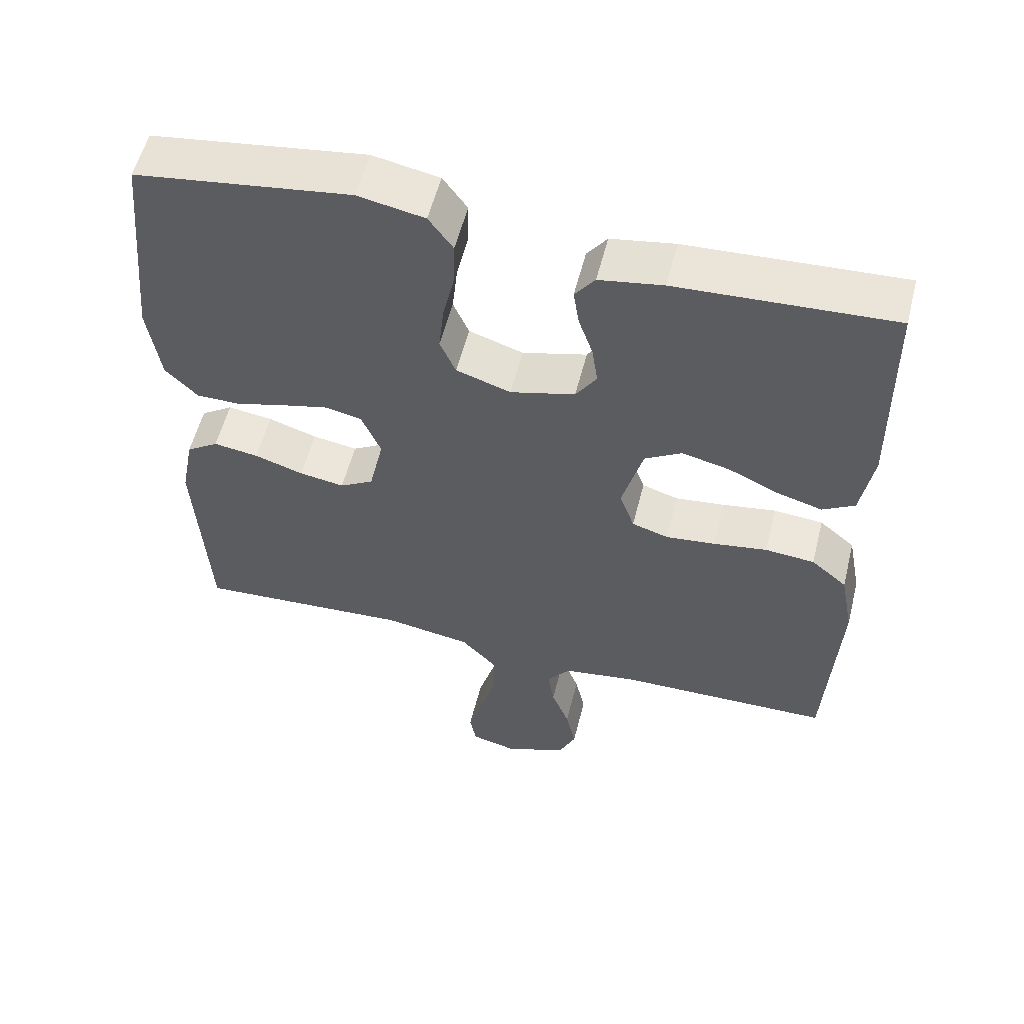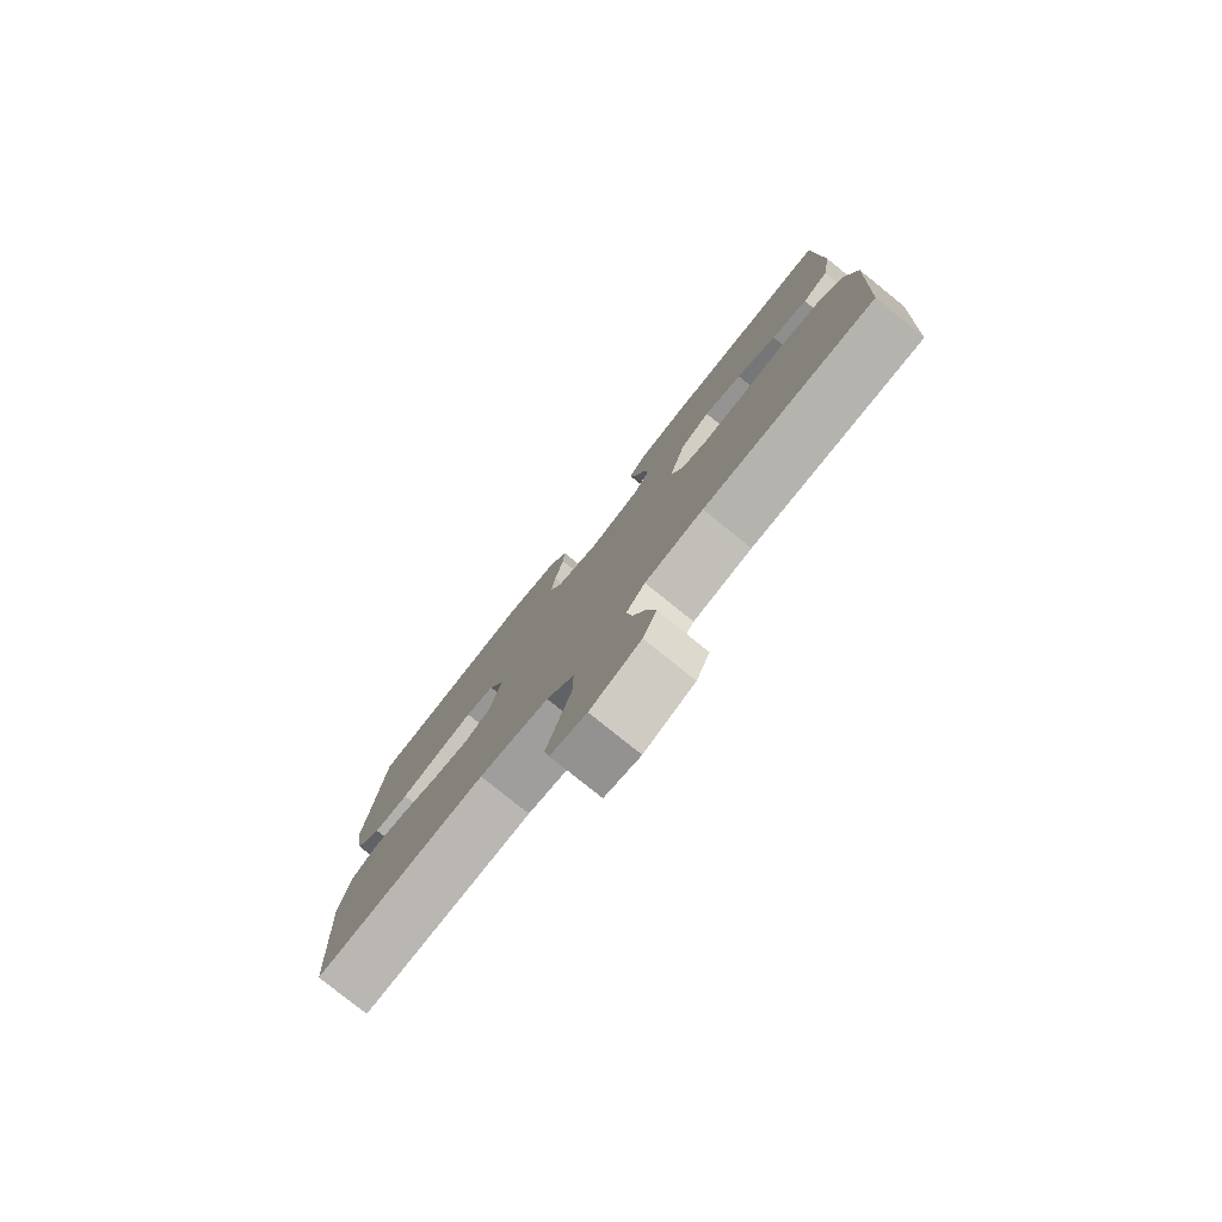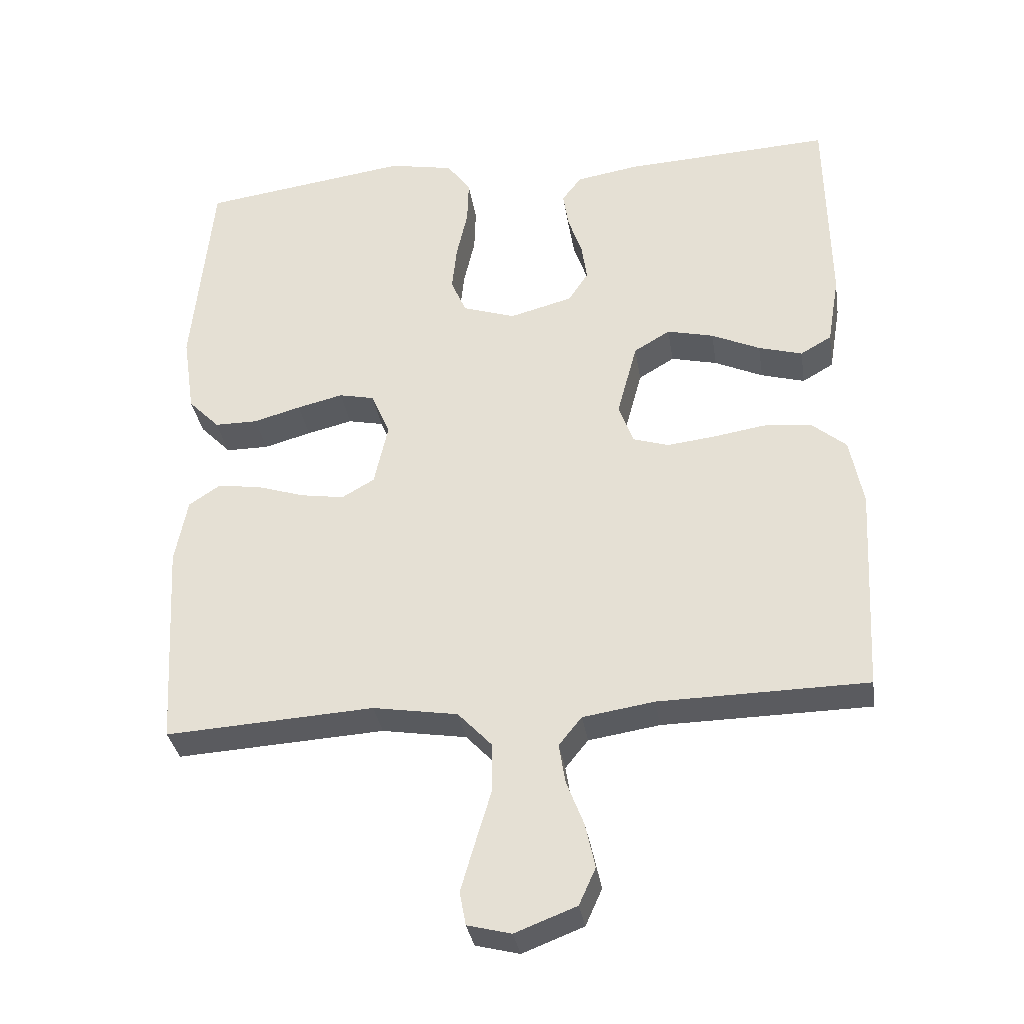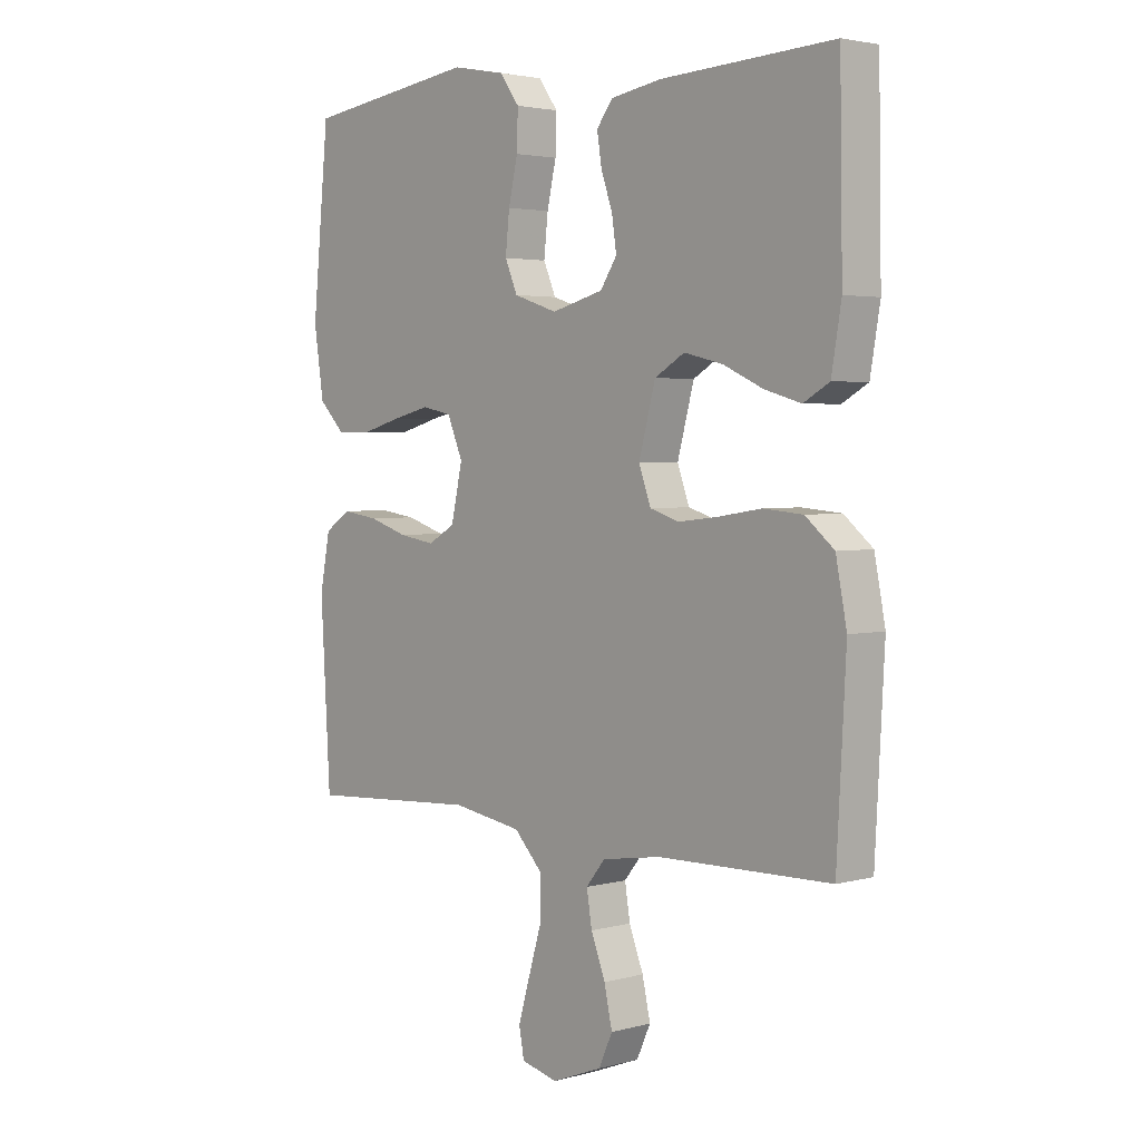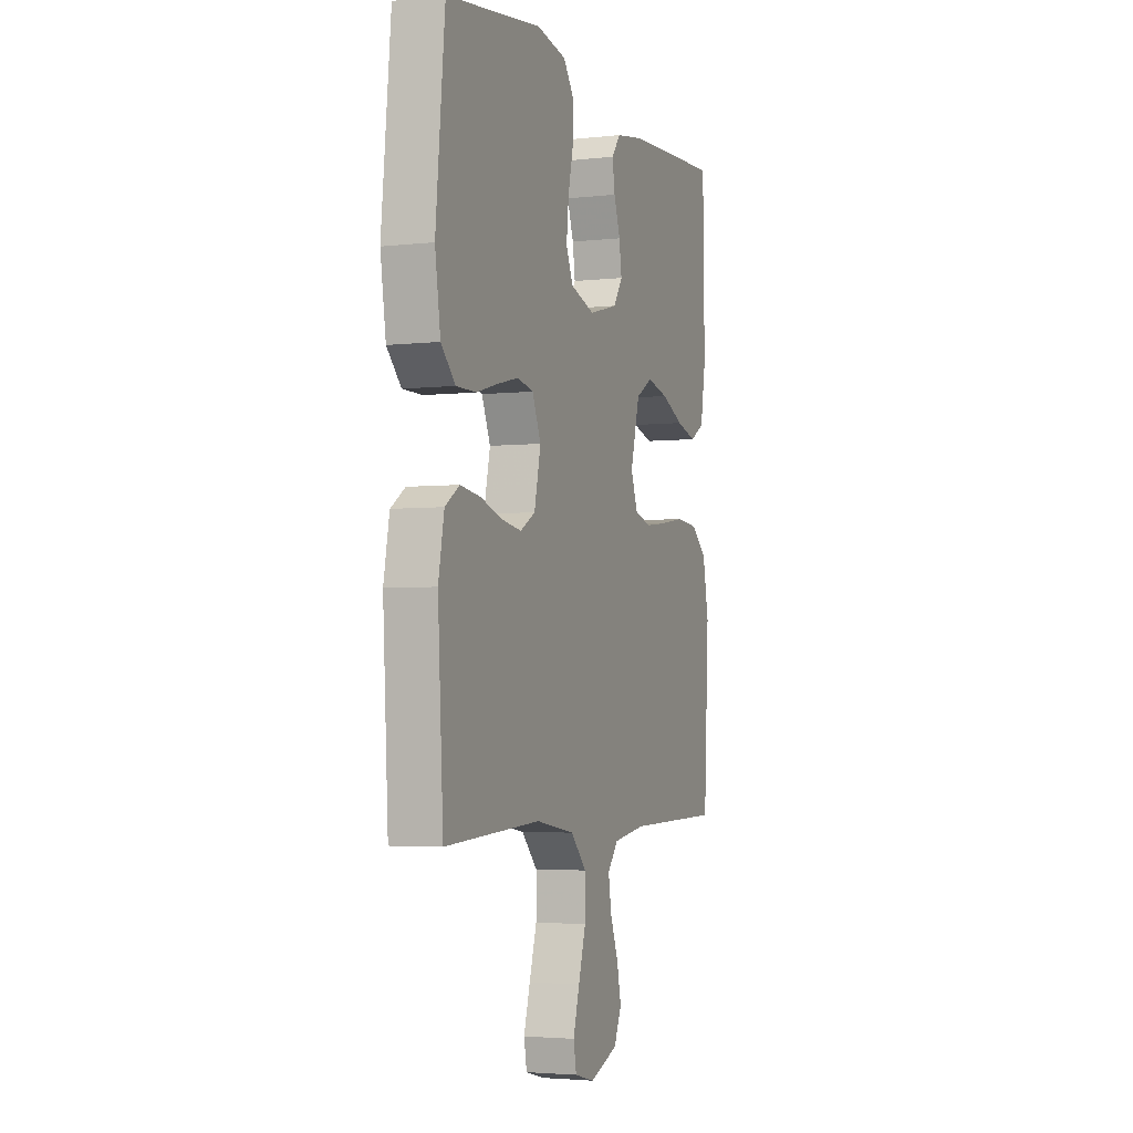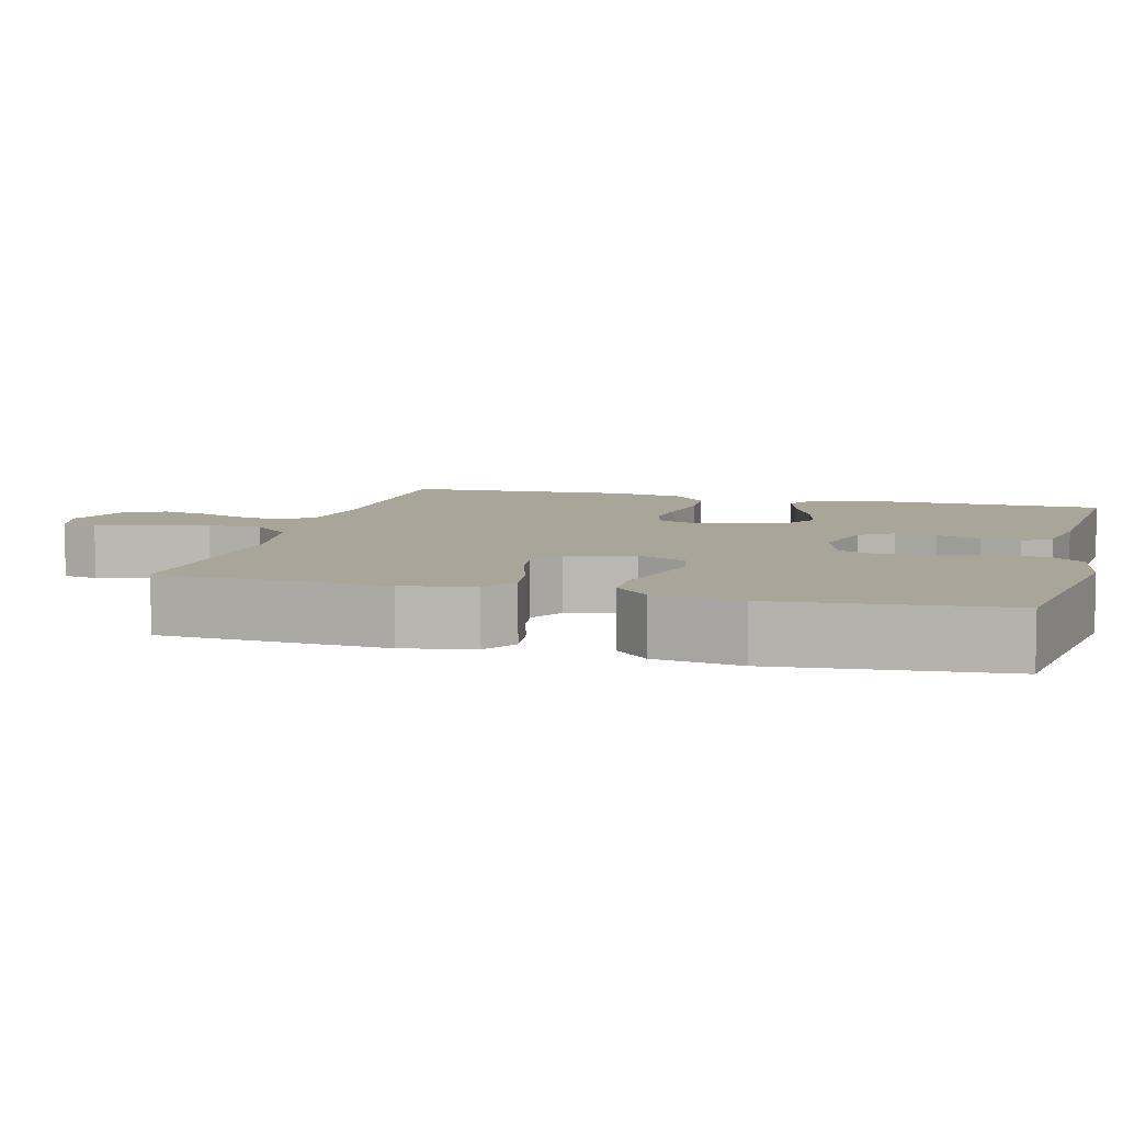
<metadata>
{"format":"obj","ext":"obj","renderer":"f3d","projection":"perspective","resolution":1024,"background":"white","views":[{"elev":56.1,"azim":14.1,"up":"+Z"},{"elev":-79.3,"azim":51.2,"up":"+Z"},{"elev":-33.4,"azim":8.8,"up":"+Z"},{"elev":3.1,"azim":47.5,"up":"+Z"},{"elev":-3.5,"azim":-69.2,"up":"+Z"},{"elev":7.4,"azim":-74.9,"up":"+Y"}]}
</metadata>
<code>
v -0.5 0.07 0.5
v -0.2 0.07 0.542
v -0.107 0.07 0.524
v -0.073 0.07 0.477
v -0.075 0.07 0.413
v -0.091 0.07 0.342
v -0.098 0.07 0.275
v -0.076 0.07 0.224
v 0 0.07 0.199
v 0.09 0.07 0.223
v 0.119 0.07 0.267
v 0.111 0.07 0.322
v 0.091 0.07 0.38
v 0.083 0.07 0.432
v 0.111 0.07 0.469
v 0.2 0.07 0.484
v 0.5 0.07 0.5
v 0.505 0.07 0.2
v 0.488 0.07 0.099
v 0.443 0.07 0.073
v 0.38 0.07 0.091
v 0.31 0.07 0.123
v 0.243 0.07 0.139
v 0.191 0.07 0.108
v 0.162 0.07 0
v 0.183 0.07 -0.058
v 0.234 0.07 -0.074
v 0.303 0.07 -0.066
v 0.378 0.07 -0.054
v 0.447 0.07 -0.06
v 0.497 0.07 -0.102
v 0.516 0.07 -0.2
v 0.5 0.07 -0.5
v 0.2 0.07 -0.505
v 0.097 0.07 -0.521
v 0.064 0.07 -0.562
v 0.073 0.07 -0.619
v 0.098 0.07 -0.684
v 0.112 0.07 -0.748
v 0.088 0.07 -0.801
v 0 0.07 -0.835
v -0.063 0.07 -0.819
v -0.072 0.07 -0.771
v -0.052 0.07 -0.702
v -0.029 0.07 -0.625
v -0.029 0.07 -0.554
v -0.078 0.07 -0.502
v -0.2 0.07 -0.482
v -0.5 0.07 -0.5
v -0.517 0.07 -0.2
v -0.499 0.07 -0.106
v -0.454 0.07 -0.076
v -0.391 0.07 -0.085
v -0.323 0.07 -0.107
v -0.26 0.07 -0.117
v -0.213 0.07 -0.09
v -0.193 0.07 0
v -0.22 0.07 0.064
v -0.271 0.07 0.075
v -0.337 0.07 0.059
v -0.405 0.07 0.04
v -0.467 0.07 0.04
v -0.512 0.07 0.086
v -0.529 0.07 0.2
v -0.5 0 0.5
v -0.2 0 0.542
v -0.107 0 0.524
v -0.073 0 0.477
v -0.075 0 0.413
v -0.091 0 0.342
v -0.098 0 0.275
v -0.076 0 0.224
v 0 0 0.199
v 0.09 0 0.223
v 0.119 0 0.267
v 0.111 0 0.322
v 0.091 0 0.38
v 0.083 0 0.432
v 0.111 0 0.469
v 0.2 0 0.484
v 0.5 0 0.5
v 0.505 0 0.2
v 0.488 0 0.099
v 0.443 0 0.073
v 0.38 0 0.091
v 0.31 0 0.123
v 0.243 0 0.139
v 0.191 0 0.108
v 0.162 0 0
v 0.183 0 -0.058
v 0.234 0 -0.074
v 0.303 0 -0.066
v 0.378 0 -0.054
v 0.447 0 -0.06
v 0.497 0 -0.102
v 0.516 0 -0.2
v 0.5 0 -0.5
v 0.2 0 -0.505
v 0.097 0 -0.521
v 0.064 0 -0.562
v 0.073 0 -0.619
v 0.098 0 -0.684
v 0.112 0 -0.748
v 0.088 0 -0.801
v 0 0 -0.835
v -0.063 0 -0.819
v -0.072 0 -0.771
v -0.052 0 -0.702
v -0.029 0 -0.625
v -0.029 0 -0.554
v -0.078 0 -0.502
v -0.2 0 -0.482
v -0.5 0 -0.5
v -0.517 0 -0.2
v -0.499 0 -0.106
v -0.454 0 -0.076
v -0.391 0 -0.085
v -0.323 0 -0.107
v -0.26 0 -0.117
v -0.213 0 -0.09
v -0.193 0 0
v -0.22 0 0.064
v -0.271 0 0.075
v -0.337 0 0.059
v -0.405 0 0.04
v -0.467 0 0.04
v -0.512 0 0.086
v -0.529 0 0.2
f 60 61 62 63
f 59 60 63 64
f 58 59 64 1
f 51 52 53 54
f 51 54 55
f 48 49 50 51
f 47 48 51 55
f 46 47 55 56
f 42 43 44 45
f 40 41 42 45
f 40 45 46
f 37 38 39 40
f 36 37 40 46
f 35 36 46 56
f 31 32 33 34
f 28 29 30 31
f 27 28 31 34
f 26 27 34 35
f 19 20 21 22
f 19 22 23
f 18 19 23
f 17 18 23
f 16 17 23 24
f 12 13 14 15
f 11 12 15 16
f 3 4 5 6
f 3 6 7
f 58 1 2 3
f 57 58 3 7
f 25 26 35 56
f 11 16 24 25
f 10 11 25
f 9 10 25 56
f 8 9 56 57
f 7 8 57
f 127 126 125 124
f 128 127 124 123
f 65 128 123 122
f 118 117 116 115
f 119 118 115
f 115 114 113 112
f 119 115 112 111
f 120 119 111 110
f 109 108 107 106
f 109 106 105 104
f 110 109 104
f 104 103 102 101
f 110 104 101 100
f 120 110 100 99
f 98 97 96 95
f 95 94 93 92
f 98 95 92 91
f 99 98 91 90
f 86 85 84 83
f 87 86 83
f 87 83 82
f 87 82 81
f 88 87 81 80
f 79 78 77 76
f 80 79 76 75
f 70 69 68 67
f 71 70 67
f 67 66 65 122
f 71 67 122 121
f 120 99 90 89
f 89 88 80 75
f 89 75 74
f 120 89 74 73
f 121 120 73 72
f 121 72 71
f 1 65 66 2
f 2 66 67 3
f 3 67 68 4
f 4 68 69 5
f 5 69 70 6
f 6 70 71 7
f 7 71 72 8
f 8 72 73 9
f 9 73 74 10
f 10 74 75 11
f 11 75 76 12
f 12 76 77 13
f 13 77 78 14
f 14 78 79 15
f 15 79 80 16
f 16 80 81 17
f 17 81 82 18
f 18 82 83 19
f 19 83 84 20
f 20 84 85 21
f 21 85 86 22
f 22 86 87 23
f 23 87 88 24
f 24 88 89 25
f 25 89 90 26
f 26 90 91 27
f 27 91 92 28
f 28 92 93 29
f 29 93 94 30
f 30 94 95 31
f 31 95 96 32
f 32 96 97 33
f 33 97 98 34
f 34 98 99 35
f 35 99 100 36
f 36 100 101 37
f 37 101 102 38
f 38 102 103 39
f 39 103 104 40
f 40 104 105 41
f 41 105 106 42
f 42 106 107 43
f 43 107 108 44
f 44 108 109 45
f 45 109 110 46
f 46 110 111 47
f 47 111 112 48
f 48 112 113 49
f 49 113 114 50
f 50 114 115 51
f 51 115 116 52
f 52 116 117 53
f 53 117 118 54
f 54 118 119 55
f 55 119 120 56
f 56 120 121 57
f 57 121 122 58
f 58 122 123 59
f 59 123 124 60
f 60 124 125 61
f 61 125 126 62
f 62 126 127 63
f 63 127 128 64
f 64 128 65 1

</code>
